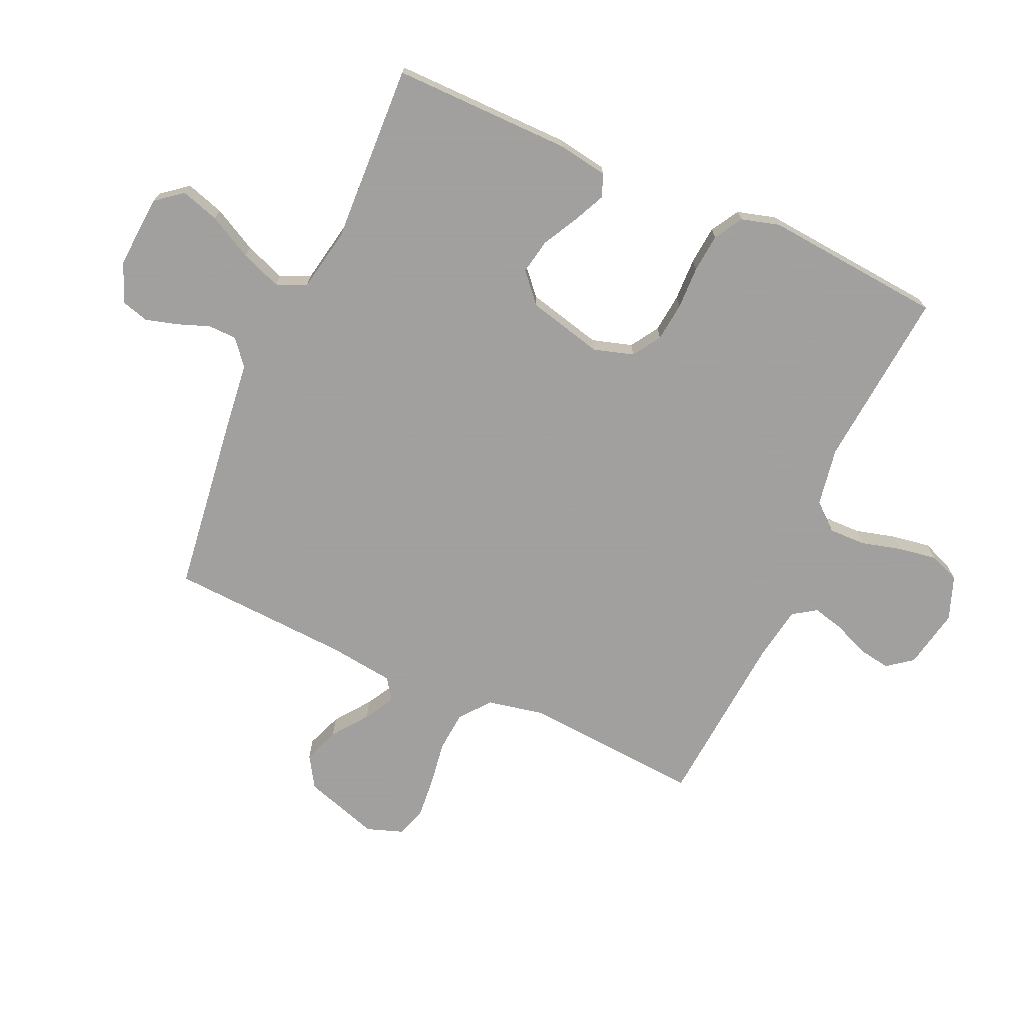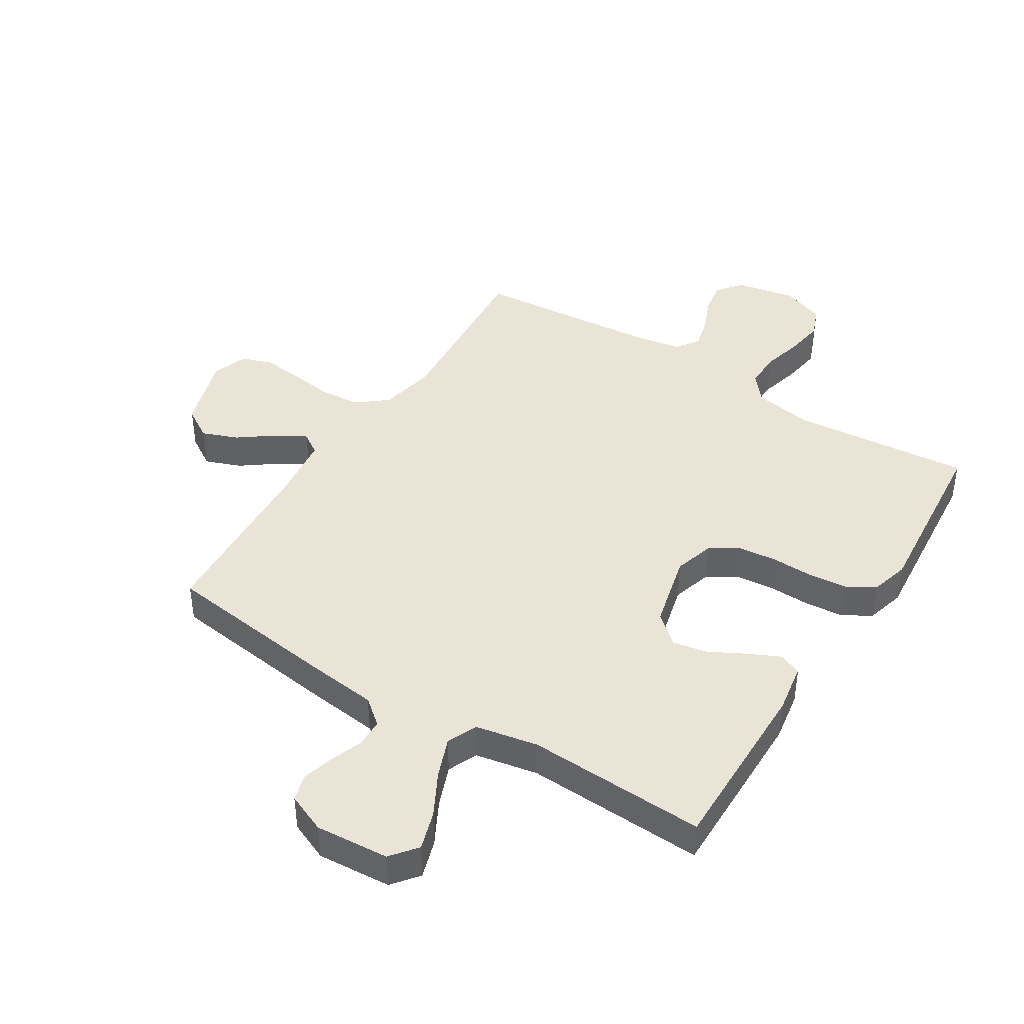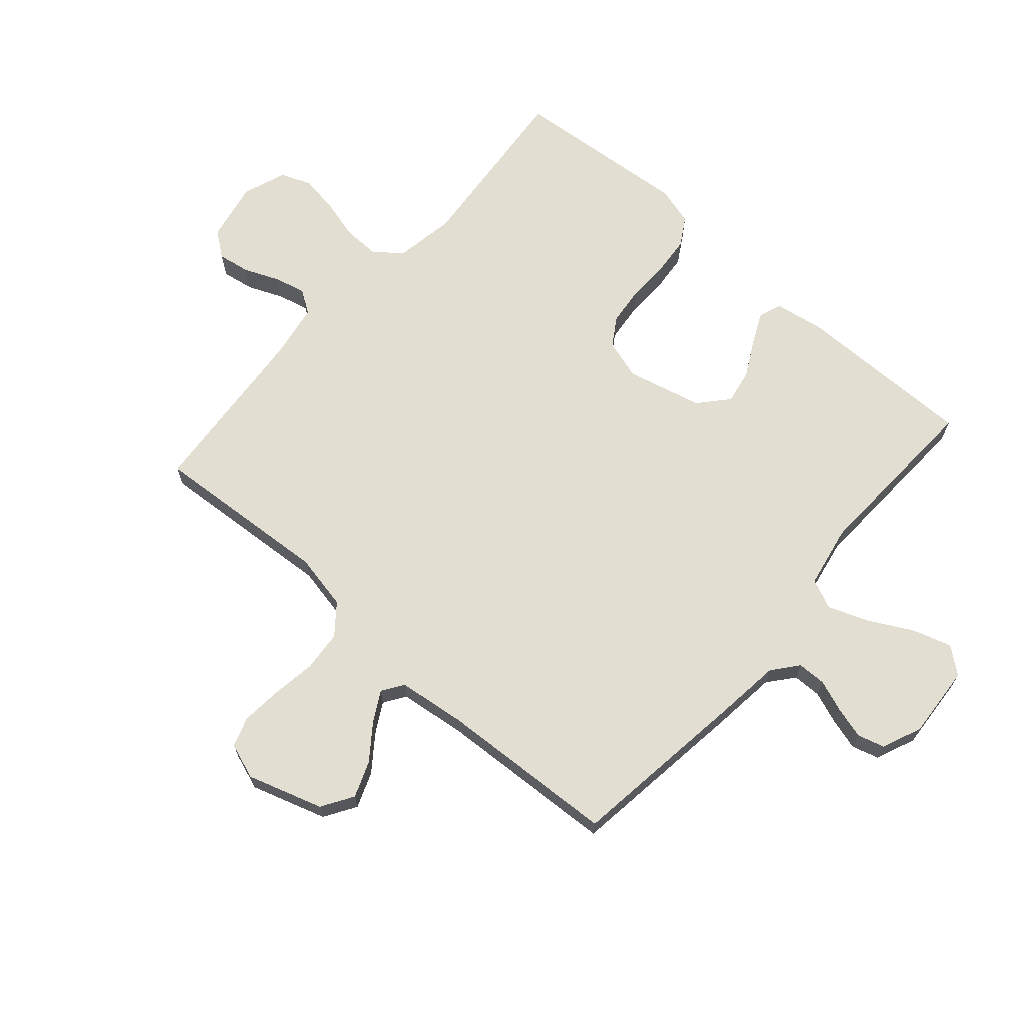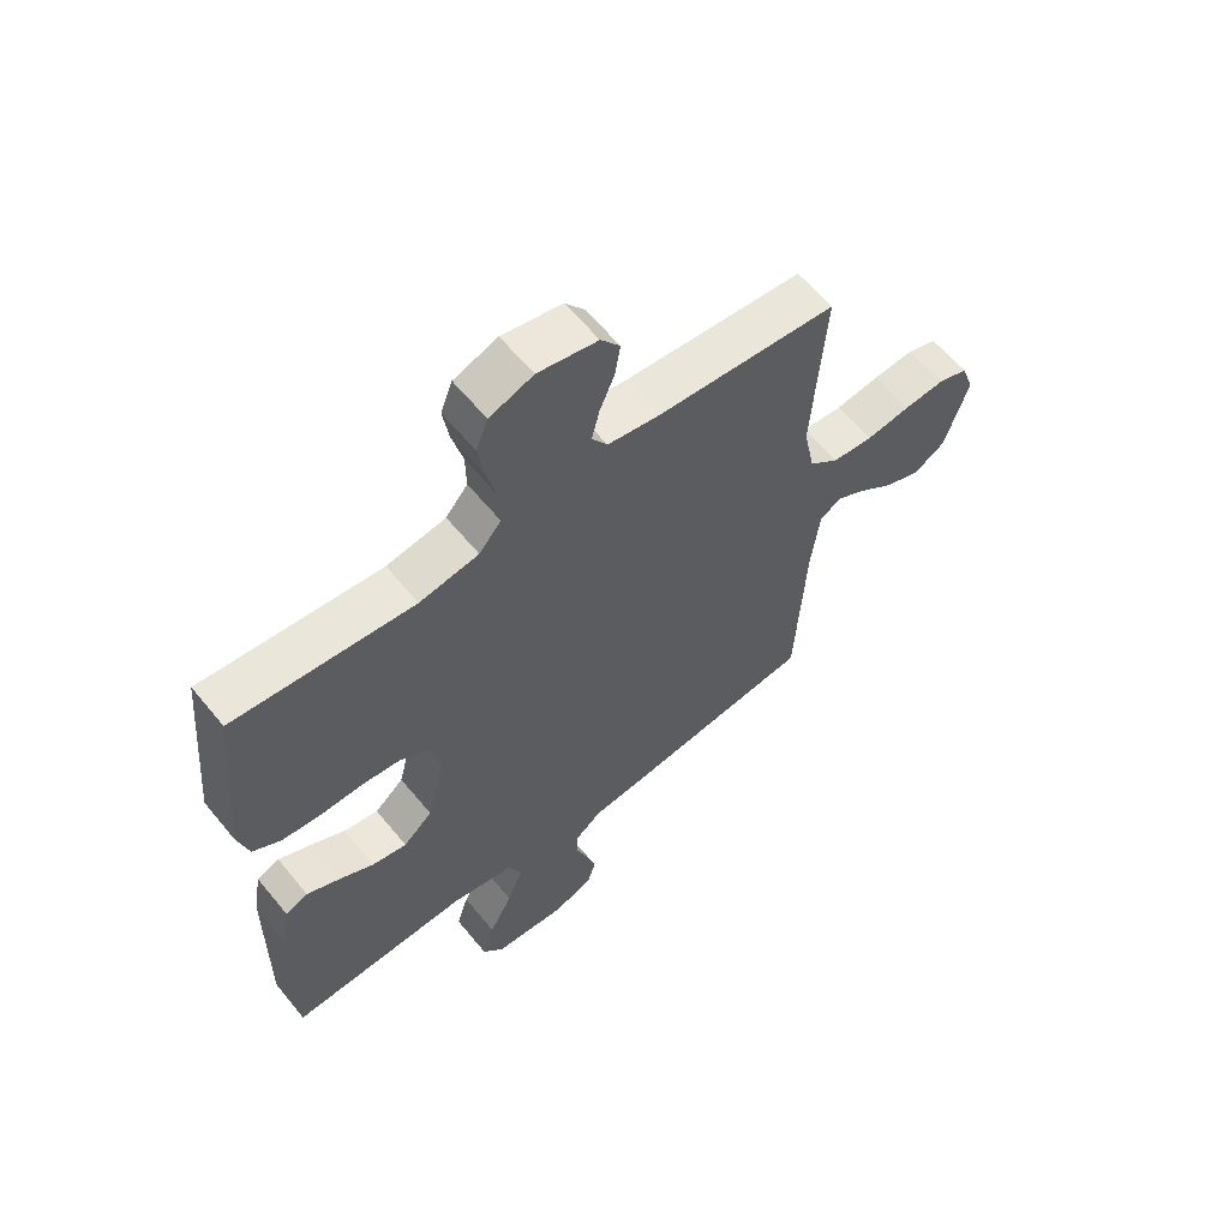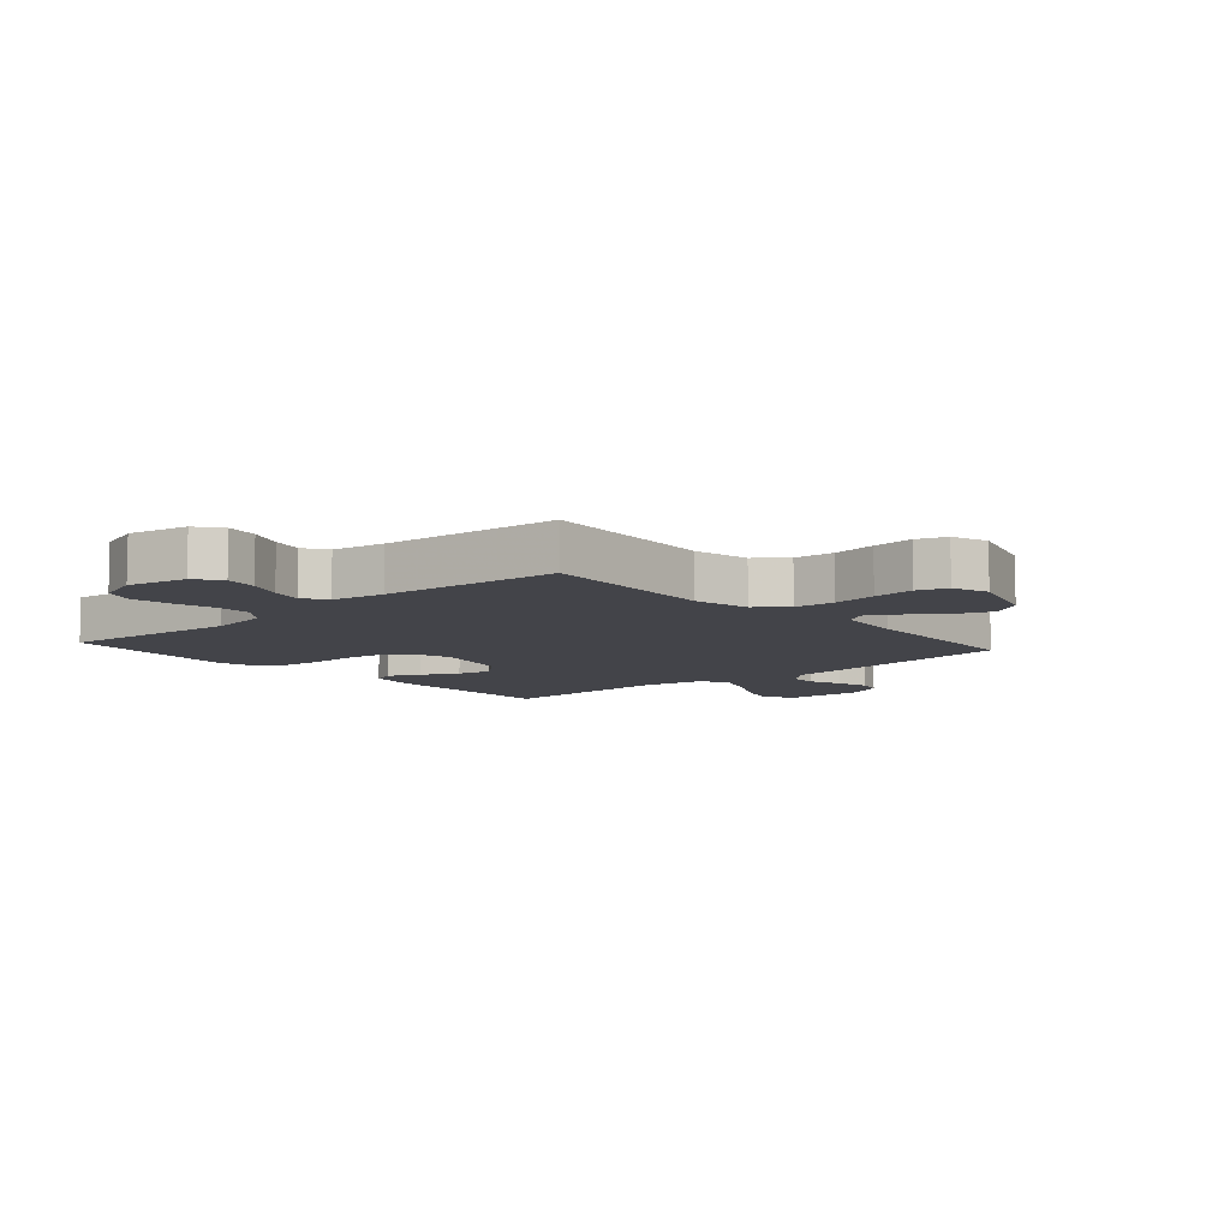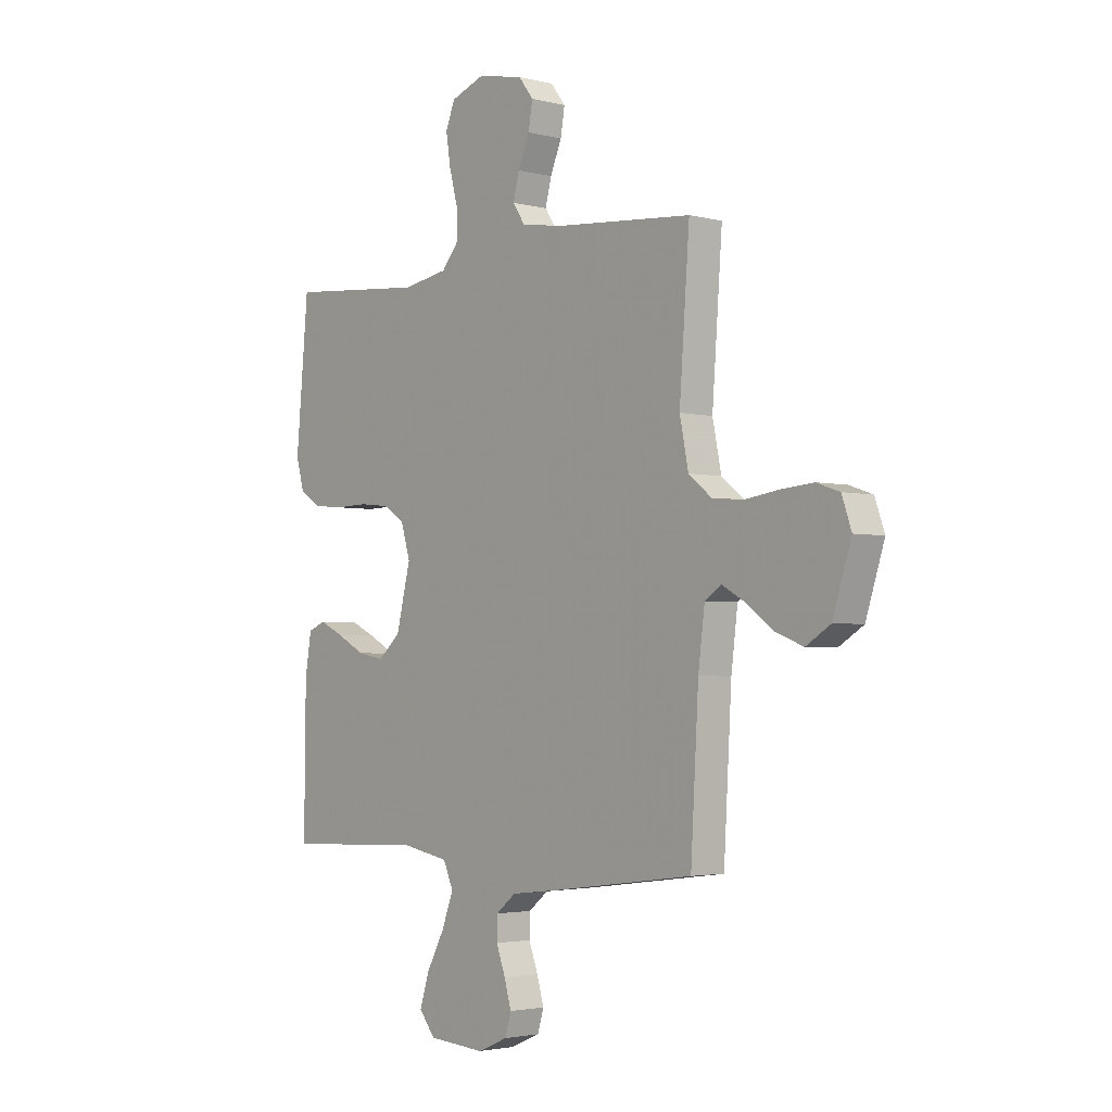
<metadata>
{"format":"obj","ext":"obj","renderer":"f3d","projection":"perspective","resolution":1024,"background":"white","views":[{"elev":-71.9,"azim":-114.1,"up":"+Y"},{"elev":42.5,"azim":-147.9,"up":"+Y"},{"elev":68.0,"azim":131.3,"up":"+Y"},{"elev":60.9,"azim":-39.2,"up":"+Z"},{"elev":-8.4,"azim":41.4,"up":"+Y"},{"elev":-2.9,"azim":49.0,"up":"+Z"}]}
</metadata>
<code>
v 0.5 0.07 -0.5
v 0.2 0.07 -0.539
v 0.088 0.07 -0.552
v 0.045 0.07 -0.587
v 0.044 0.07 -0.635
v 0.064 0.07 -0.689
v 0.079 0.07 -0.742
v 0.066 0.07 -0.787
v 0 0.07 -0.815
v -0.123 0.07 -0.806
v -0.158 0.07 -0.762
v -0.138 0.07 -0.698
v -0.099 0.07 -0.625
v -0.073 0.07 -0.557
v -0.095 0.07 -0.507
v -0.2 0.07 -0.487
v -0.5 0.07 -0.5
v -0.497 0.07 -0.2
v -0.483 0.07 -0.116
v -0.445 0.07 -0.101
v -0.392 0.07 -0.126
v -0.332 0.07 -0.158
v -0.274 0.07 -0.169
v -0.225 0.07 -0.126
v -0.194 0.07 0
v -0.214 0.07 0.067
v -0.261 0.07 0.097
v -0.326 0.07 0.104
v -0.397 0.07 0.102
v -0.462 0.07 0.108
v -0.509 0.07 0.136
v -0.527 0.07 0.2
v -0.5 0.07 0.5
v -0.2 0.07 0.473
v -0.101 0.07 0.49
v -0.064 0.07 0.534
v -0.065 0.07 0.596
v -0.083 0.07 0.664
v -0.093 0.07 0.728
v -0.073 0.07 0.779
v 0 0.07 0.806
v 0.1 0.07 0.786
v 0.132 0.07 0.744
v 0.123 0.07 0.69
v 0.098 0.07 0.631
v 0.085 0.07 0.579
v 0.111 0.07 0.54
v 0.2 0.07 0.525
v 0.5 0.07 0.5
v 0.478 0.07 0.2
v 0.497 0.07 0.106
v 0.547 0.07 0.066
v 0.615 0.07 0.06
v 0.689 0.07 0.071
v 0.758 0.07 0.077
v 0.808 0.07 0.06
v 0.829 0.07 0
v 0.789 0.07 -0.126
v 0.736 0.07 -0.159
v 0.676 0.07 -0.136
v 0.617 0.07 -0.092
v 0.567 0.07 -0.064
v 0.531 0.07 -0.088
v 0.517 0.07 -0.2
v 0.5 0 -0.5
v 0.2 0 -0.539
v 0.088 0 -0.552
v 0.045 0 -0.587
v 0.044 0 -0.635
v 0.064 0 -0.689
v 0.079 0 -0.742
v 0.066 0 -0.787
v 0 0 -0.815
v -0.123 0 -0.806
v -0.158 0 -0.762
v -0.138 0 -0.698
v -0.099 0 -0.625
v -0.073 0 -0.557
v -0.095 0 -0.507
v -0.2 0 -0.487
v -0.5 0 -0.5
v -0.497 0 -0.2
v -0.483 0 -0.116
v -0.445 0 -0.101
v -0.392 0 -0.126
v -0.332 0 -0.158
v -0.274 0 -0.169
v -0.225 0 -0.126
v -0.194 0 0
v -0.214 0 0.067
v -0.261 0 0.097
v -0.326 0 0.104
v -0.397 0 0.102
v -0.462 0 0.108
v -0.509 0 0.136
v -0.527 0 0.2
v -0.5 0 0.5
v -0.2 0 0.473
v -0.101 0 0.49
v -0.064 0 0.534
v -0.065 0 0.596
v -0.083 0 0.664
v -0.093 0 0.728
v -0.073 0 0.779
v 0 0 0.806
v 0.1 0 0.786
v 0.132 0 0.744
v 0.123 0 0.69
v 0.098 0 0.631
v 0.085 0 0.579
v 0.111 0 0.54
v 0.2 0 0.525
v 0.5 0 0.5
v 0.478 0 0.2
v 0.497 0 0.106
v 0.547 0 0.066
v 0.615 0 0.06
v 0.689 0 0.071
v 0.758 0 0.077
v 0.808 0 0.06
v 0.829 0 0
v 0.789 0 -0.126
v 0.736 0 -0.159
v 0.676 0 -0.136
v 0.617 0 -0.092
v 0.567 0 -0.064
v 0.531 0 -0.088
v 0.517 0 -0.2
f 59 60 61
f 58 59 61
f 57 58 61
f 56 57 61
f 55 56 61
f 54 55 61
f 53 54 61
f 52 53 61 62
f 51 52 62 63
f 48 49 50
f 51 63 64
f 50 51 64
f 48 50 64
f 47 48 64
f 43 44 45
f 42 43 45
f 41 42 45
f 40 41 45
f 39 40 45
f 38 39 45
f 37 38 45
f 36 37 45 46
f 1 2 3
f 64 1 3
f 47 64 3
f 46 47 3
f 36 46 3
f 35 36 3
f 32 33 34
f 31 32 34
f 30 31 34
f 29 30 34
f 28 29 34
f 20 21 22
f 19 20 22
f 18 19 22
f 17 18 22
f 16 17 22
f 15 16 22 23
f 11 12 13
f 10 11 13
f 9 10 13
f 8 9 13
f 7 8 13
f 6 7 13
f 5 6 13
f 4 5 13 14
f 3 4 14 15
f 27 28 34 35
f 26 27 35
f 25 26 35 3
f 24 25 3 15
f 15 23 24
f 125 124 123
f 125 123 122
f 125 122 121
f 125 121 120
f 125 120 119
f 125 119 118
f 125 118 117
f 126 125 117 116
f 127 126 116 115
f 114 113 112
f 128 127 115
f 128 115 114
f 128 114 112
f 128 112 111
f 109 108 107
f 109 107 106
f 109 106 105
f 109 105 104
f 109 104 103
f 109 103 102
f 109 102 101
f 110 109 101 100
f 67 66 65
f 67 65 128
f 67 128 111
f 67 111 110
f 67 110 100
f 67 100 99
f 98 97 96
f 98 96 95
f 98 95 94
f 98 94 93
f 98 93 92
f 86 85 84
f 86 84 83
f 86 83 82
f 86 82 81
f 86 81 80
f 87 86 80 79
f 77 76 75
f 77 75 74
f 77 74 73
f 77 73 72
f 77 72 71
f 77 71 70
f 77 70 69
f 78 77 69 68
f 79 78 68 67
f 99 98 92 91
f 99 91 90
f 67 99 90 89
f 79 67 89 88
f 88 87 79
f 1 65 66 2
f 2 66 67 3
f 3 67 68 4
f 4 68 69 5
f 5 69 70 6
f 6 70 71 7
f 7 71 72 8
f 8 72 73 9
f 9 73 74 10
f 10 74 75 11
f 11 75 76 12
f 12 76 77 13
f 13 77 78 14
f 14 78 79 15
f 15 79 80 16
f 16 80 81 17
f 17 81 82 18
f 18 82 83 19
f 19 83 84 20
f 20 84 85 21
f 21 85 86 22
f 22 86 87 23
f 23 87 88 24
f 24 88 89 25
f 25 89 90 26
f 26 90 91 27
f 27 91 92 28
f 28 92 93 29
f 29 93 94 30
f 30 94 95 31
f 31 95 96 32
f 32 96 97 33
f 33 97 98 34
f 34 98 99 35
f 35 99 100 36
f 36 100 101 37
f 37 101 102 38
f 38 102 103 39
f 39 103 104 40
f 40 104 105 41
f 41 105 106 42
f 42 106 107 43
f 43 107 108 44
f 44 108 109 45
f 45 109 110 46
f 46 110 111 47
f 47 111 112 48
f 48 112 113 49
f 49 113 114 50
f 50 114 115 51
f 51 115 116 52
f 52 116 117 53
f 53 117 118 54
f 54 118 119 55
f 55 119 120 56
f 56 120 121 57
f 57 121 122 58
f 58 122 123 59
f 59 123 124 60
f 60 124 125 61
f 61 125 126 62
f 62 126 127 63
f 63 127 128 64
f 64 128 65 1

</code>
